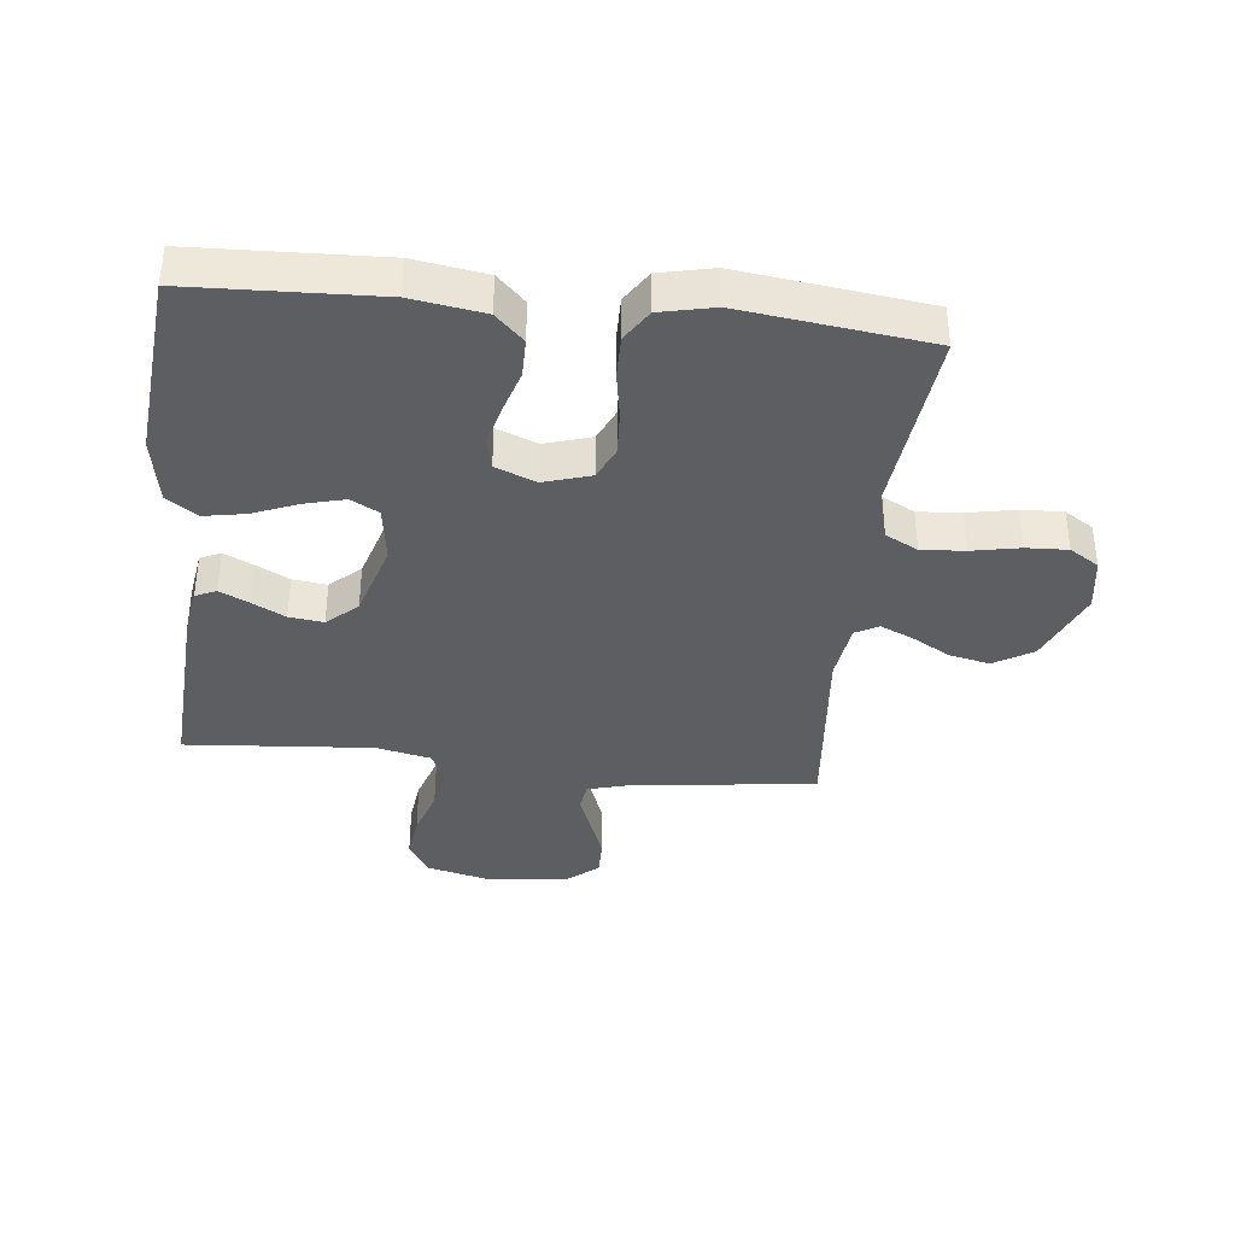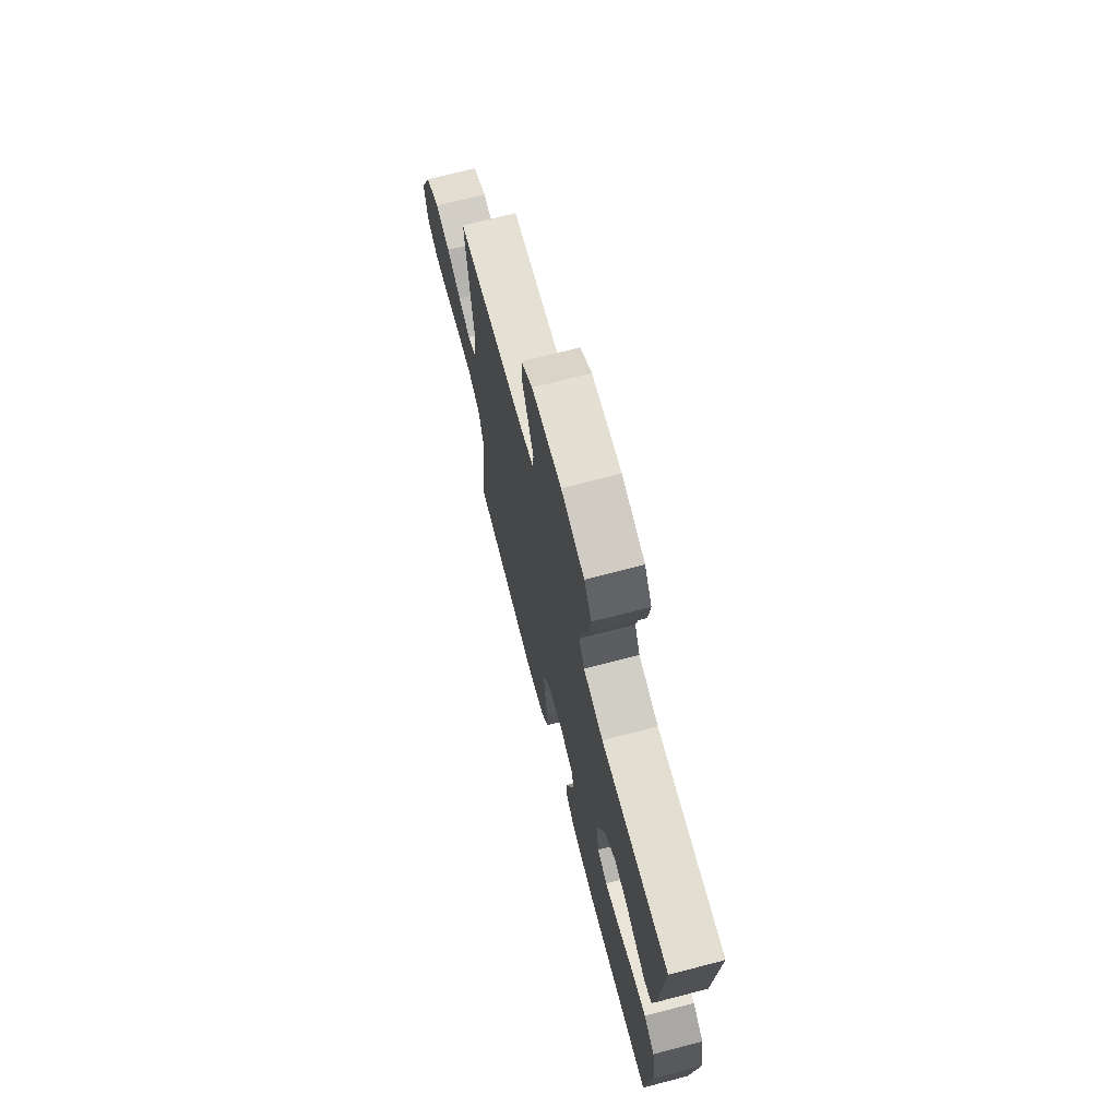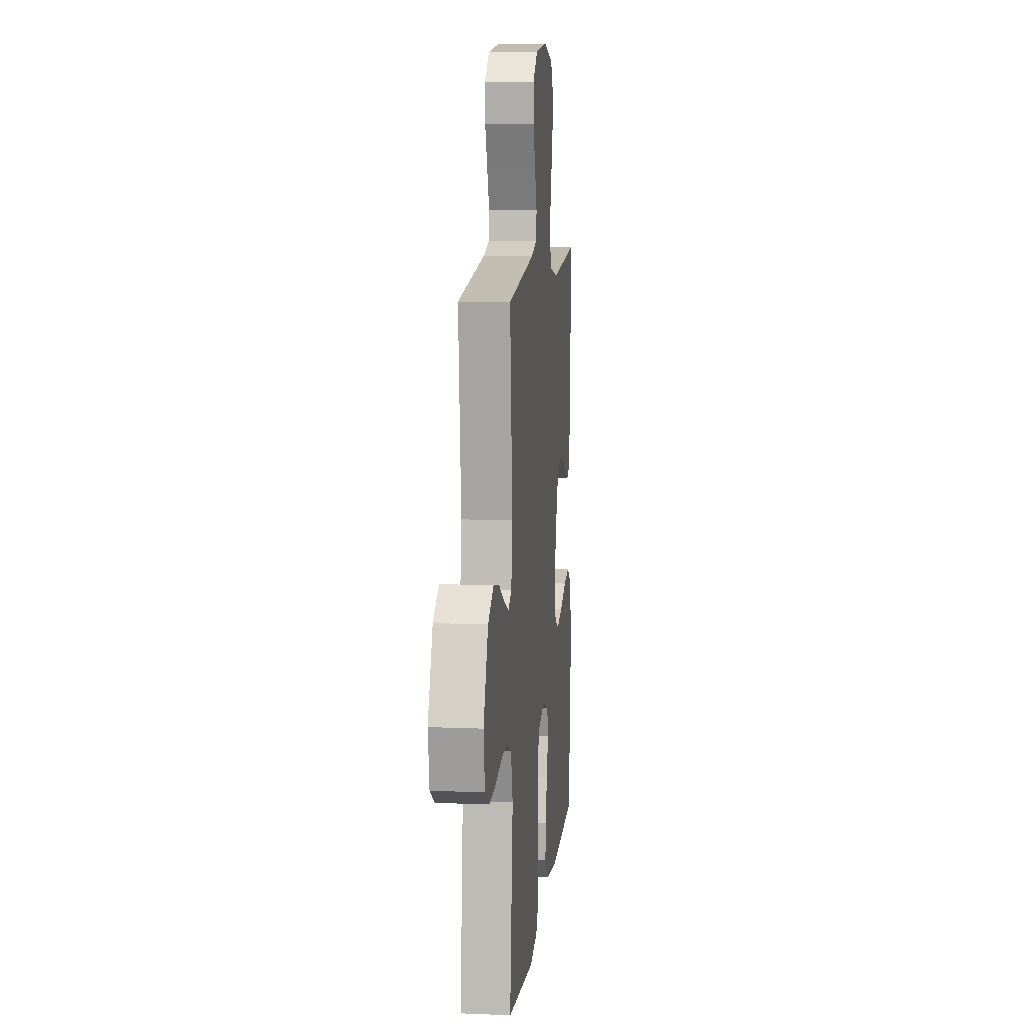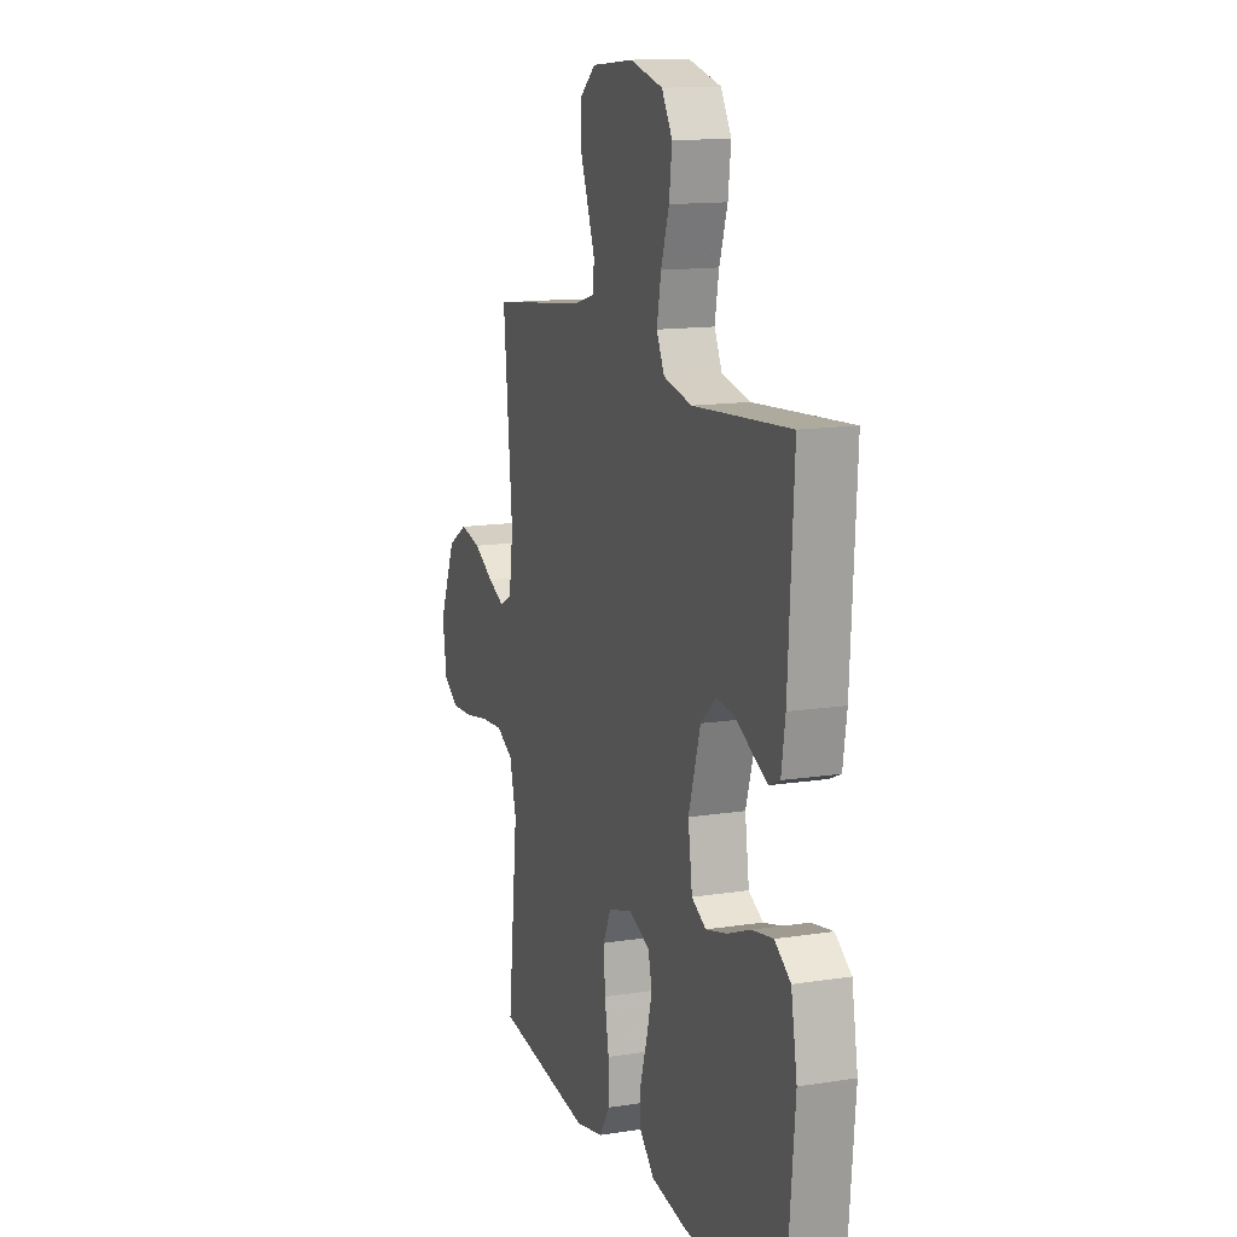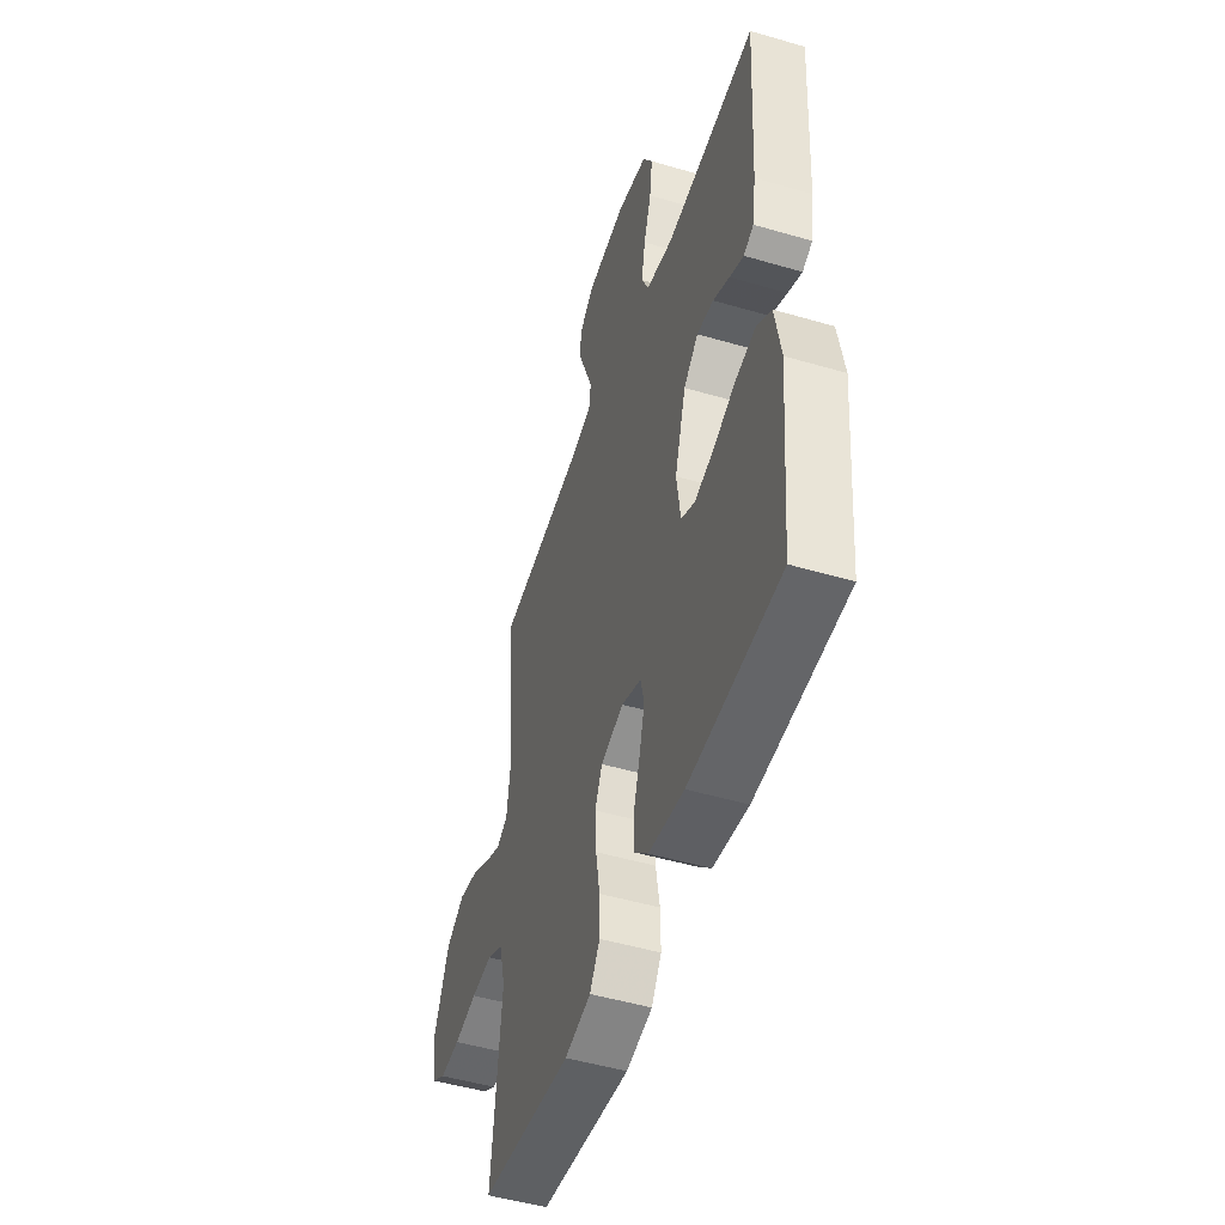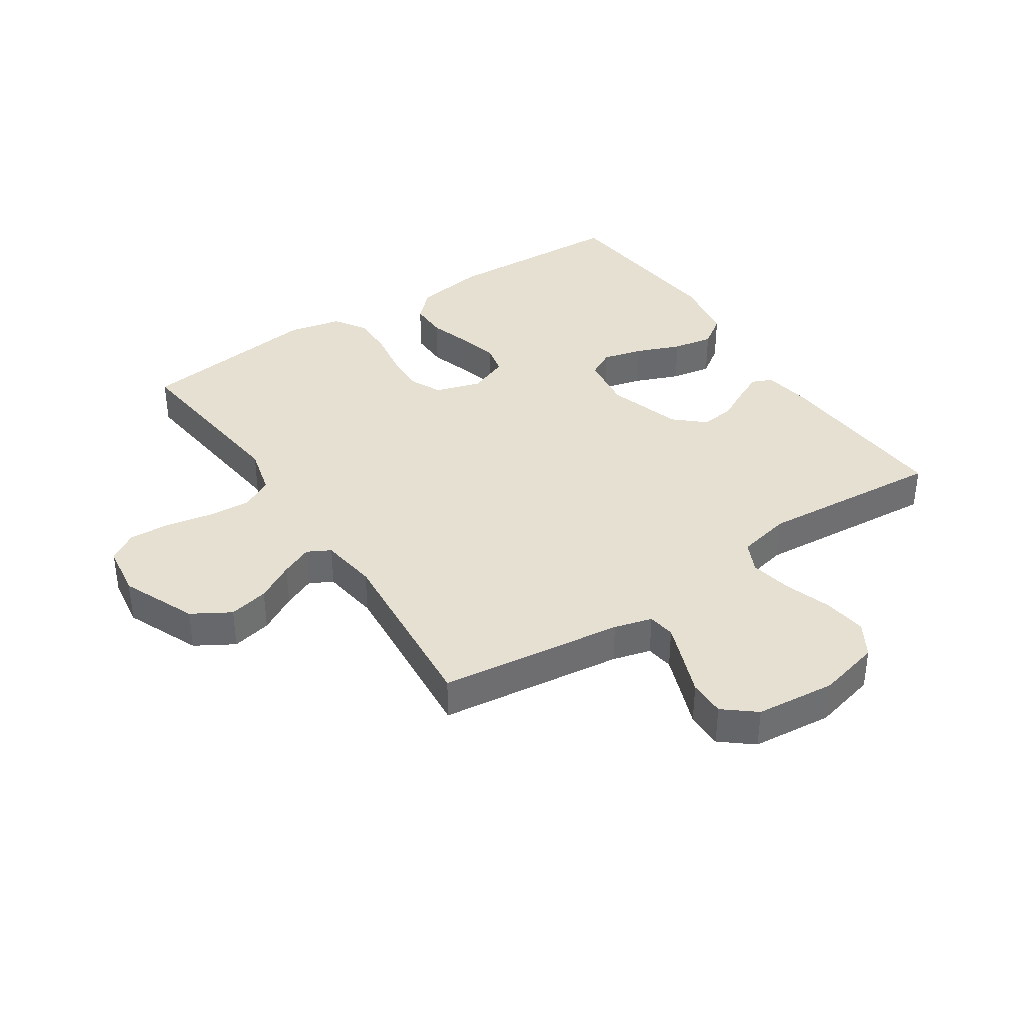
<metadata>
{"format":"obj","ext":"obj","renderer":"f3d","projection":"perspective","resolution":1024,"background":"white","views":[{"elev":-37.8,"azim":173.8,"up":"+Y"},{"elev":71.5,"azim":75.4,"up":"+Z"},{"elev":10.3,"azim":-84.0,"up":"+Z"},{"elev":13.8,"azim":70.7,"up":"+Z"},{"elev":-49.2,"azim":72.0,"up":"+Z"},{"elev":37.7,"azim":-33.8,"up":"+Y"}]}
</metadata>
<code>
v 0.5 0.07 0.5
v 0.483 0.07 0.2
v 0.471 0.07 0.122
v 0.438 0.07 0.107
v 0.392 0.07 0.129
v 0.338 0.07 0.157
v 0.283 0.07 0.164
v 0.235 0.07 0.121
v 0.198 0.07 0
v 0.211 0.07 -0.092
v 0.256 0.07 -0.116
v 0.321 0.07 -0.099
v 0.393 0.07 -0.07
v 0.459 0.07 -0.058
v 0.508 0.07 -0.092
v 0.527 0.07 -0.2
v 0.5 0.07 -0.5
v 0.2 0.07 -0.512
v 0.084 0.07 -0.494
v 0.039 0.07 -0.45
v 0.039 0.07 -0.388
v 0.06 0.07 -0.32
v 0.077 0.07 -0.255
v 0.065 0.07 -0.205
v 0 0.07 -0.179
v -0.075 0.07 -0.202
v -0.099 0.07 -0.254
v -0.095 0.07 -0.324
v -0.082 0.07 -0.4
v -0.081 0.07 -0.468
v -0.114 0.07 -0.519
v -0.2 0.07 -0.538
v -0.5 0.07 -0.5
v -0.468 0.07 -0.2
v -0.489 0.07 -0.12
v -0.541 0.07 -0.093
v -0.611 0.07 -0.098
v -0.687 0.07 -0.113
v -0.754 0.07 -0.116
v -0.801 0.07 -0.086
v -0.814 0.07 0
v -0.763 0.07 0.121
v -0.701 0.07 0.158
v -0.636 0.07 0.144
v -0.574 0.07 0.109
v -0.522 0.07 0.086
v -0.485 0.07 0.106
v -0.472 0.07 0.2
v -0.5 0.07 0.5
v -0.2 0.07 0.538
v -0.138 0.07 0.555
v -0.132 0.07 0.6
v -0.155 0.07 0.661
v -0.18 0.07 0.726
v -0.181 0.07 0.786
v -0.13 0.07 0.828
v 0 0.07 0.841
v 0.102 0.07 0.816
v 0.135 0.07 0.761
v 0.126 0.07 0.69
v 0.101 0.07 0.614
v 0.088 0.07 0.545
v 0.112 0.07 0.495
v 0.2 0.07 0.476
v 0.5 0 0.5
v 0.483 0 0.2
v 0.471 0 0.122
v 0.438 0 0.107
v 0.392 0 0.129
v 0.338 0 0.157
v 0.283 0 0.164
v 0.235 0 0.121
v 0.198 0 0
v 0.211 0 -0.092
v 0.256 0 -0.116
v 0.321 0 -0.099
v 0.393 0 -0.07
v 0.459 0 -0.058
v 0.508 0 -0.092
v 0.527 0 -0.2
v 0.5 0 -0.5
v 0.2 0 -0.512
v 0.084 0 -0.494
v 0.039 0 -0.45
v 0.039 0 -0.388
v 0.06 0 -0.32
v 0.077 0 -0.255
v 0.065 0 -0.205
v 0 0 -0.179
v -0.075 0 -0.202
v -0.099 0 -0.254
v -0.095 0 -0.324
v -0.082 0 -0.4
v -0.081 0 -0.468
v -0.114 0 -0.519
v -0.2 0 -0.538
v -0.5 0 -0.5
v -0.468 0 -0.2
v -0.489 0 -0.12
v -0.541 0 -0.093
v -0.611 0 -0.098
v -0.687 0 -0.113
v -0.754 0 -0.116
v -0.801 0 -0.086
v -0.814 0 0
v -0.763 0 0.121
v -0.701 0 0.158
v -0.636 0 0.144
v -0.574 0 0.109
v -0.522 0 0.086
v -0.485 0 0.106
v -0.472 0 0.2
v -0.5 0 0.5
v -0.2 0 0.538
v -0.138 0 0.555
v -0.132 0 0.6
v -0.155 0 0.661
v -0.18 0 0.726
v -0.181 0 0.786
v -0.13 0 0.828
v 0 0 0.841
v 0.102 0 0.816
v 0.135 0 0.761
v 0.126 0 0.69
v 0.101 0 0.614
v 0.088 0 0.545
v 0.112 0 0.495
v 0.2 0 0.476
f 58 59 60 61
f 58 61 62
f 57 58 62
f 56 57 62
f 53 54 55 56
f 52 53 56 62
f 51 52 62 63
f 48 49 50
f 47 48 50 51
f 42 43 44 45
f 42 45 46
f 41 42 46
f 40 41 46
f 37 38 39 40
f 36 37 40 46
f 35 36 46 47
f 31 32 33 34
f 28 29 30 31
f 27 28 31 34
f 26 27 34 35
f 19 20 21 22
f 19 22 23
f 18 19 23
f 17 18 23 24
f 15 16 17 24
f 12 13 14 15
f 11 12 15 24
f 3 4 5 6
f 1 2 3 6
f 64 1 6 7
f 63 64 7 8
f 51 63 8 9
f 47 51 9 10
f 25 26 35 47
f 24 25 47
f 10 11 24 47
f 125 124 123 122
f 126 125 122
f 126 122 121
f 126 121 120
f 120 119 118 117
f 126 120 117 116
f 127 126 116 115
f 114 113 112
f 115 114 112 111
f 109 108 107 106
f 110 109 106
f 110 106 105
f 110 105 104
f 104 103 102 101
f 110 104 101 100
f 111 110 100 99
f 98 97 96 95
f 95 94 93 92
f 98 95 92 91
f 99 98 91 90
f 86 85 84 83
f 87 86 83
f 87 83 82
f 88 87 82 81
f 88 81 80 79
f 79 78 77 76
f 88 79 76 75
f 70 69 68 67
f 70 67 66 65
f 71 70 65 128
f 72 71 128 127
f 73 72 127 115
f 74 73 115 111
f 111 99 90 89
f 111 89 88
f 111 88 75 74
f 1 65 66 2
f 2 66 67 3
f 3 67 68 4
f 4 68 69 5
f 5 69 70 6
f 6 70 71 7
f 7 71 72 8
f 8 72 73 9
f 9 73 74 10
f 10 74 75 11
f 11 75 76 12
f 12 76 77 13
f 13 77 78 14
f 14 78 79 15
f 15 79 80 16
f 16 80 81 17
f 17 81 82 18
f 18 82 83 19
f 19 83 84 20
f 20 84 85 21
f 21 85 86 22
f 22 86 87 23
f 23 87 88 24
f 24 88 89 25
f 25 89 90 26
f 26 90 91 27
f 27 91 92 28
f 28 92 93 29
f 29 93 94 30
f 30 94 95 31
f 31 95 96 32
f 32 96 97 33
f 33 97 98 34
f 34 98 99 35
f 35 99 100 36
f 36 100 101 37
f 37 101 102 38
f 38 102 103 39
f 39 103 104 40
f 40 104 105 41
f 41 105 106 42
f 42 106 107 43
f 43 107 108 44
f 44 108 109 45
f 45 109 110 46
f 46 110 111 47
f 47 111 112 48
f 48 112 113 49
f 49 113 114 50
f 50 114 115 51
f 51 115 116 52
f 52 116 117 53
f 53 117 118 54
f 54 118 119 55
f 55 119 120 56
f 56 120 121 57
f 57 121 122 58
f 58 122 123 59
f 59 123 124 60
f 60 124 125 61
f 61 125 126 62
f 62 126 127 63
f 63 127 128 64
f 64 128 65 1

</code>
